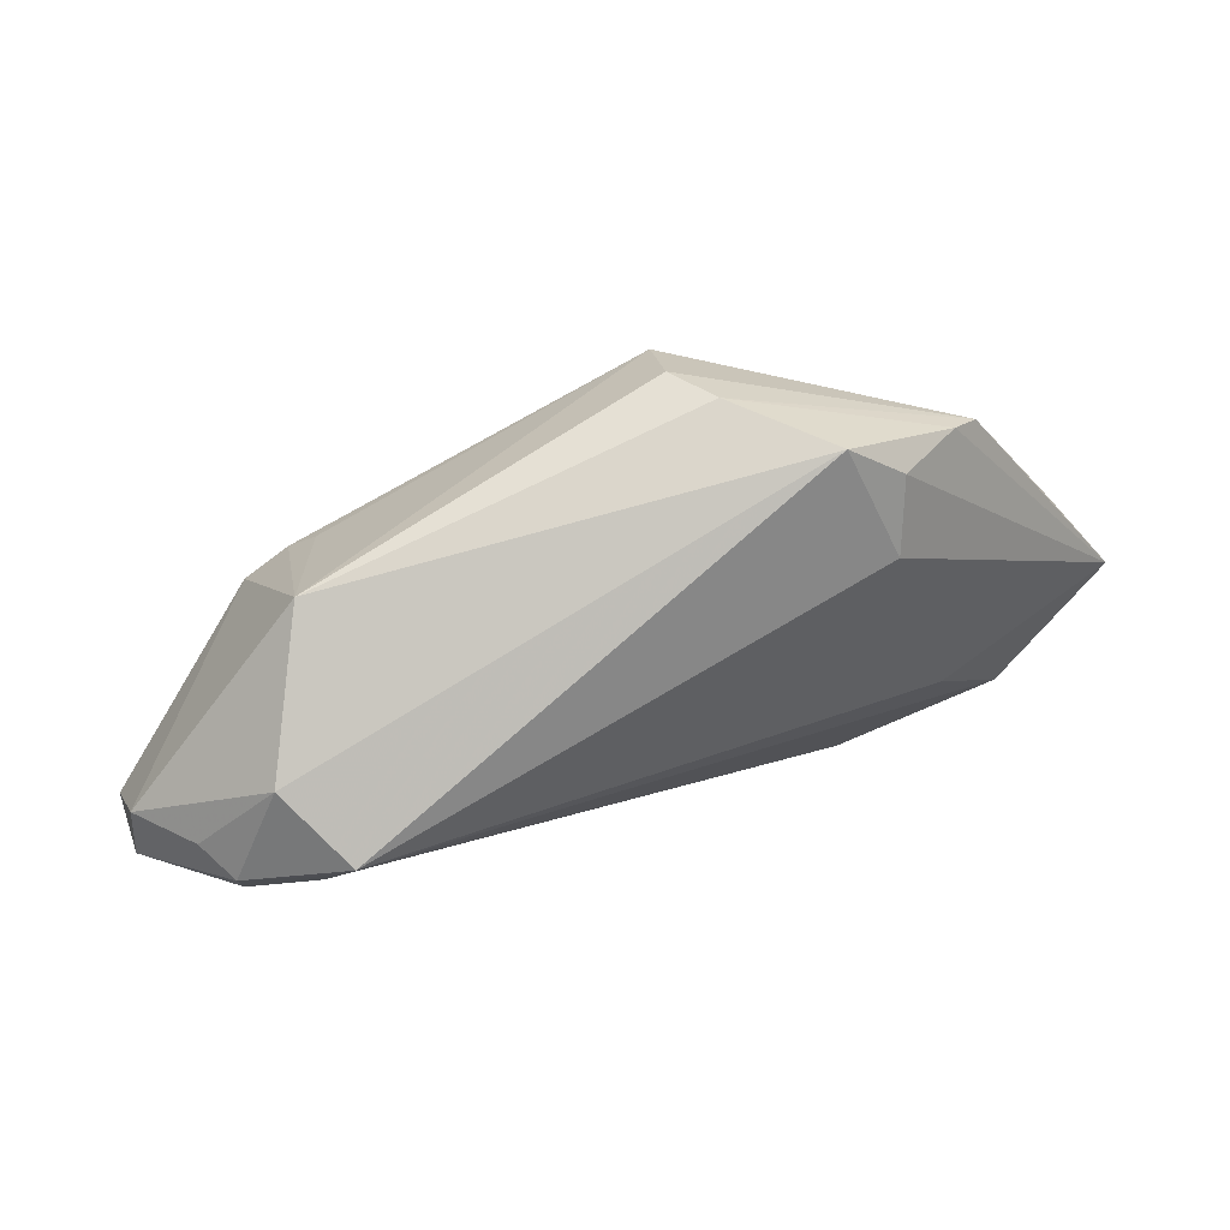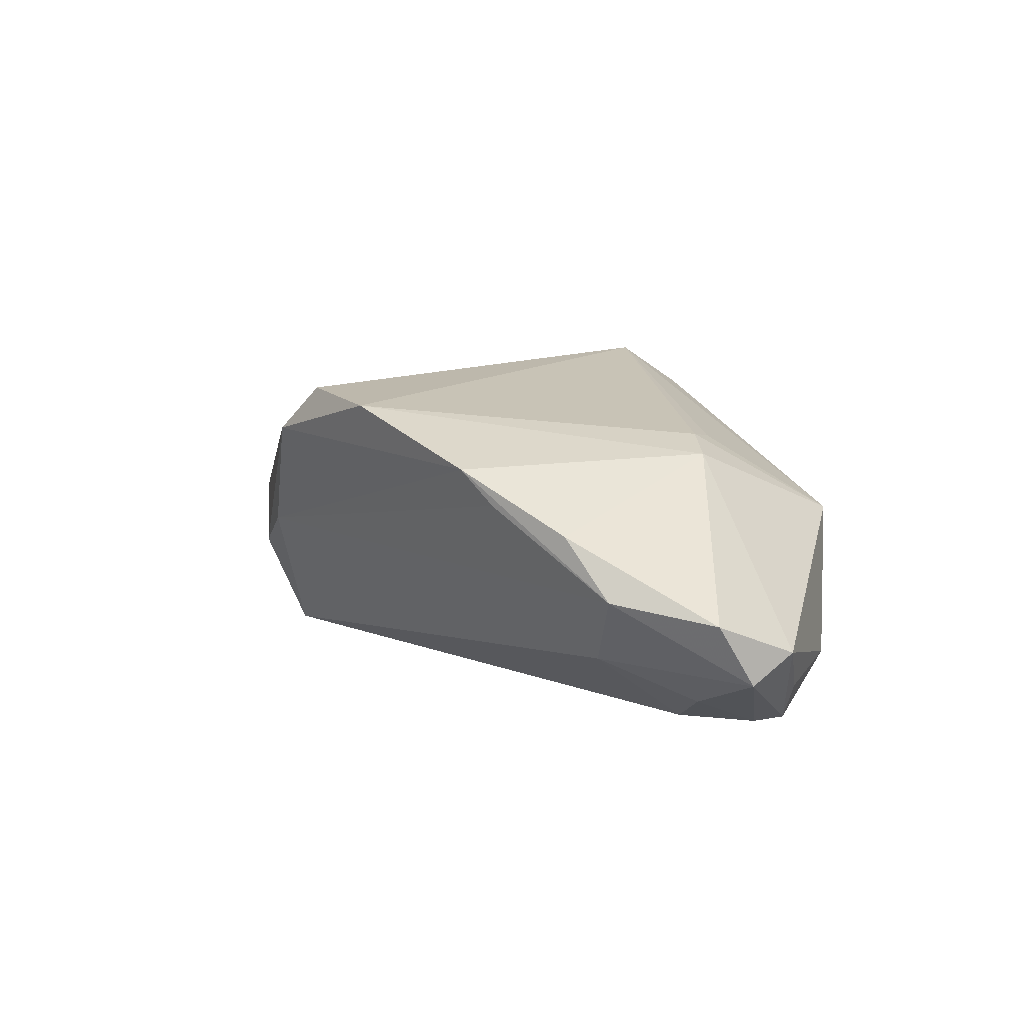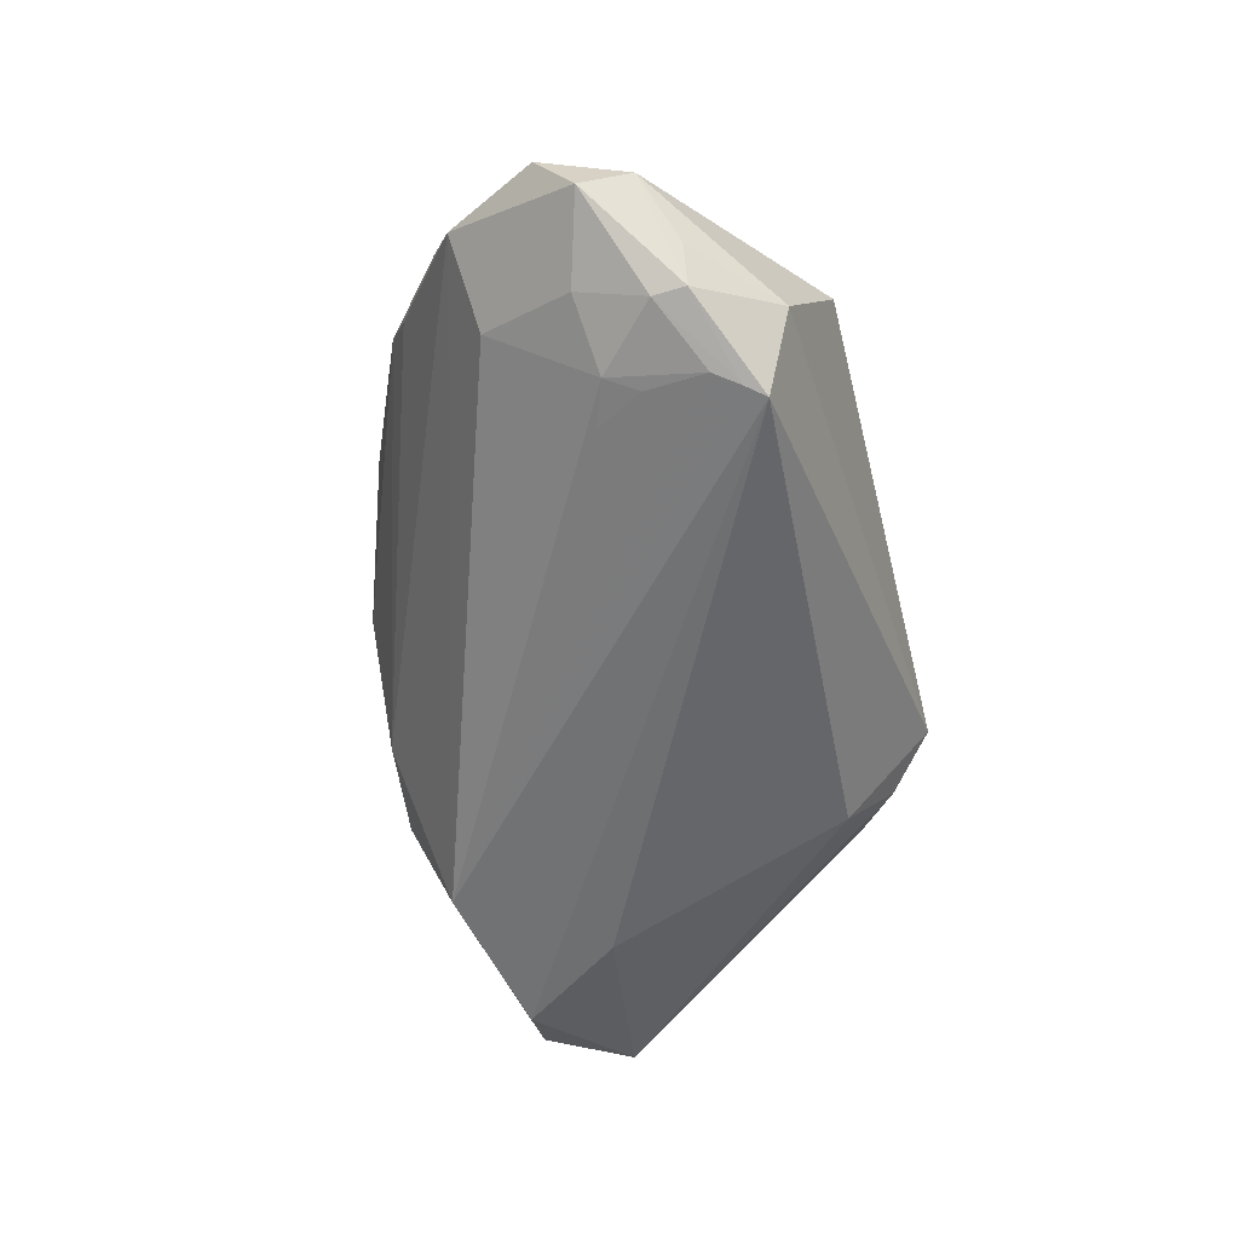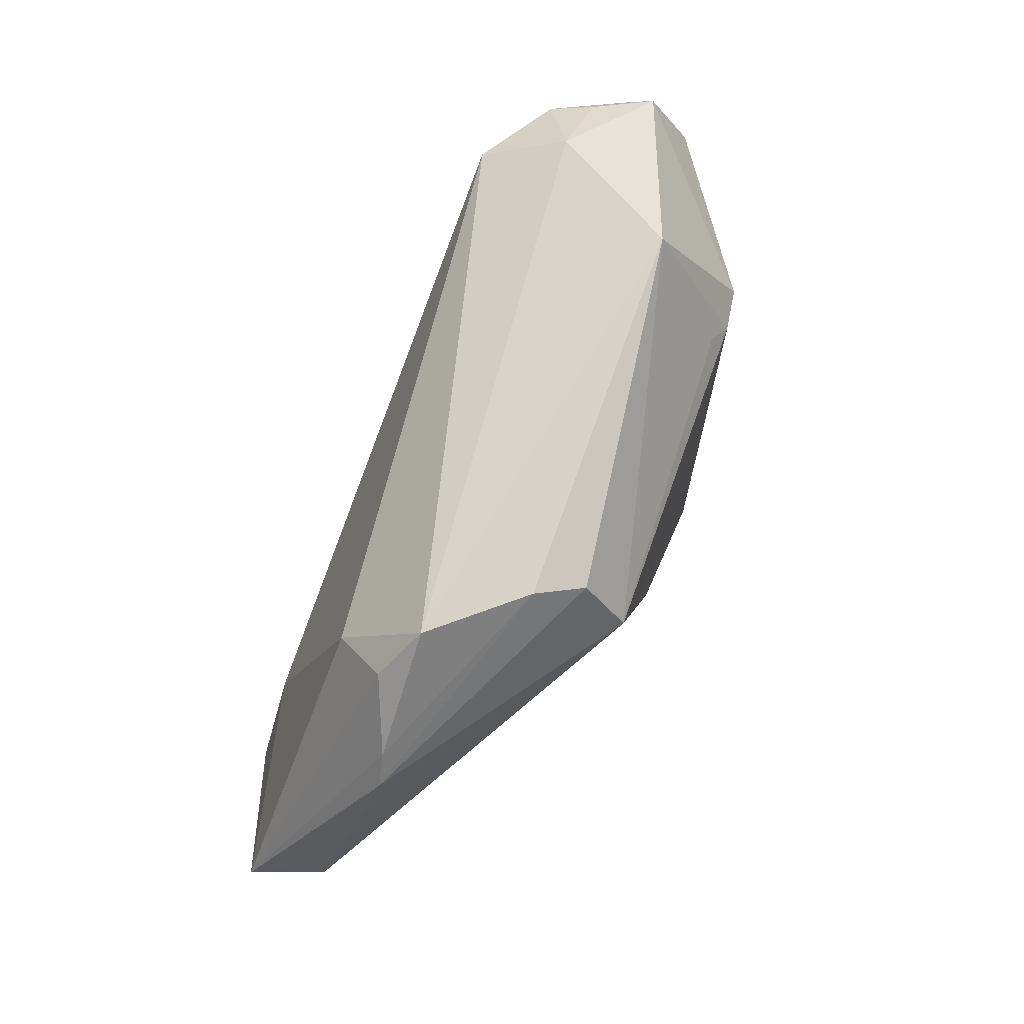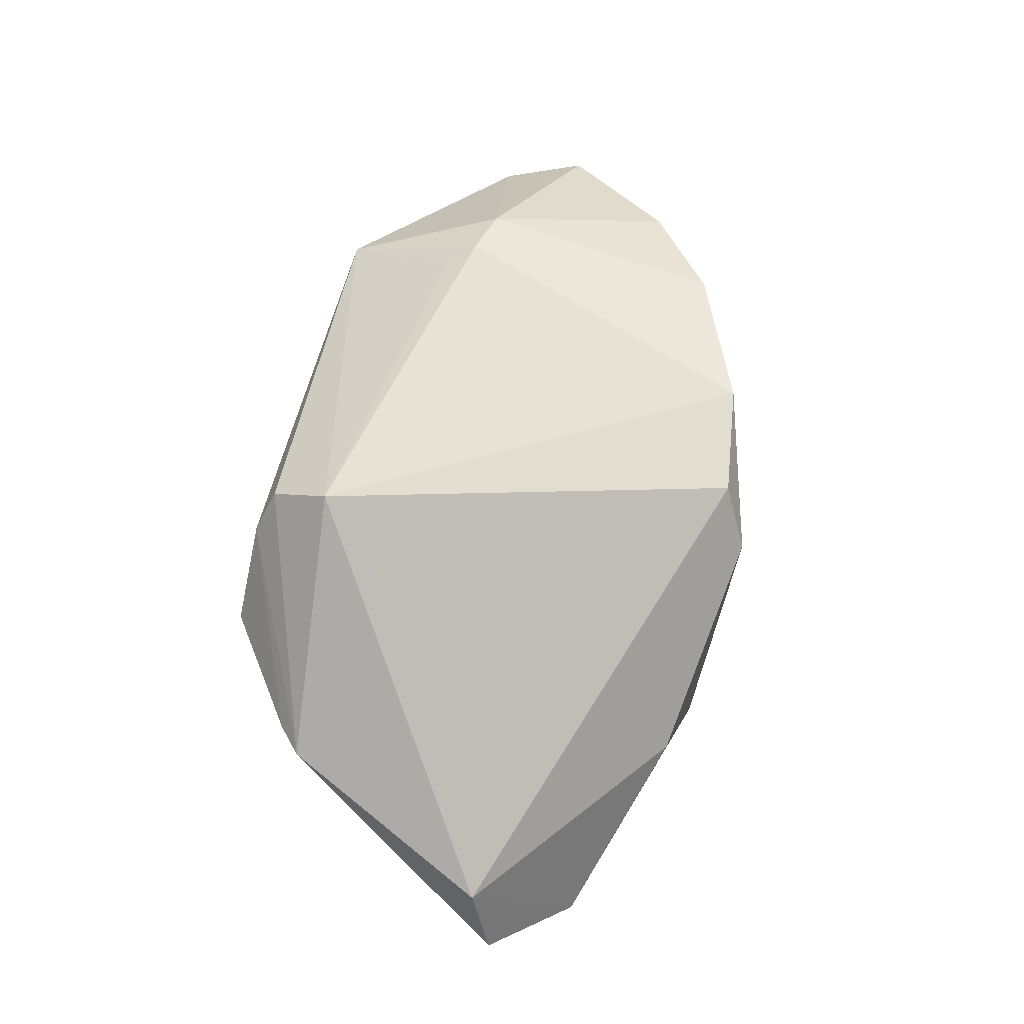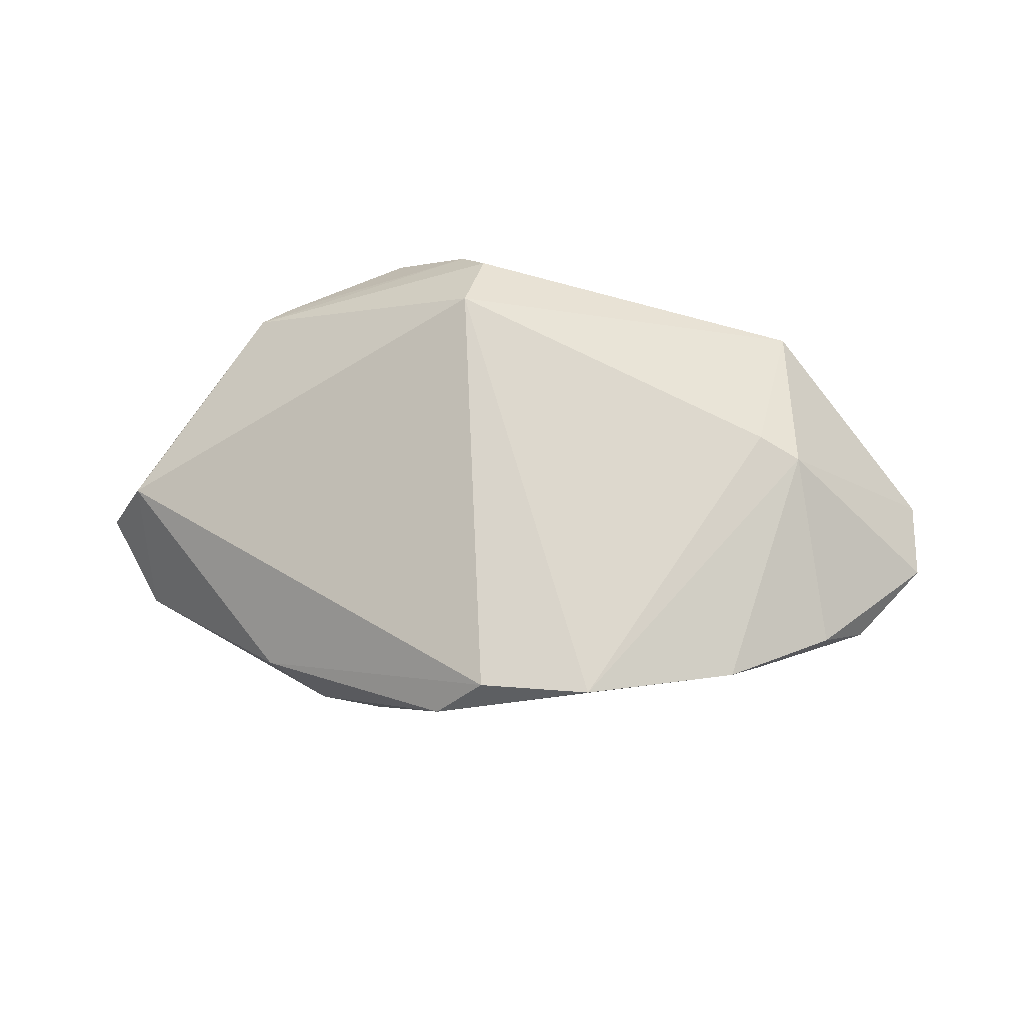
<metadata>
{"format":"obj","ext":"obj","renderer":"f3d","projection":"perspective","resolution":1024,"background":"white","views":[{"elev":75.9,"azim":158.2,"up":"+Y"},{"elev":14.9,"azim":70.8,"up":"+Z"},{"elev":-55.8,"azim":104.2,"up":"+Z"},{"elev":76.0,"azim":-65.6,"up":"+Y"},{"elev":68.6,"azim":-74.6,"up":"+Z"},{"elev":74.8,"azim":14.1,"up":"+Z"}]}
</metadata>
<code>
v 0.03559 0.004565 -0.01821
v 0.04731 -0.01243 0.01045
v 0.03867 -0.01905 0.0129
v -0.02261 -0.03547 -0.006201
v -0.003804 -0.03676 0.01561
v -0.04641 0.01741 0.001954
v 0.04133 0.02763 -0.01104
v -0.03444 0.02612 -0.003246
v -0.0146 0.02122 0.02224
v 0.0444 -0.006605 -0.00718
v 0.01596 -0.0302 0.02224
v -0.01402 0.0295 0.01638
v -0.0179 0.03169 0.01075
v 0.03822 0.02141 -0.02072
v 0.02789 0.01587 0.01728
v -0.04609 -0.02531 -0.02026
v -0.0313 0.02017 -0.01045
v 0.05775 0.01449 -0.004404
v 0.03203 0.03214 0.006749
v -0.01355 -0.03578 -0.0004168
v -0.05864 -0.01213 -0.003011
v -0.05394 -0.02581 -0.01605
v -0.03677 -0.01203 -0.02
v 0.05166 0.01817 -0.01128
v 0.04908 0.01797 -0.01657
v 0.05947 0.008267 -0.007616
v -0.02447 -0.02957 -0.02008
v 0.04128 0.006541 -0.01773
v 0.04025 0.01826 -0.01999
v -0.02829 0.03214 0.0001526
v -0.03082 -0.03349 0.0003549
v 0.03733 0.0109 0.01713
v -0.02809 -0.03087 -0.01526
v 0.05962 0.003293 0.0007457
v -0.06302 -0.01566 -0.01305
v 0.05286 -0.008647 0.003024
v 0.03132 0.01241 0.01845
v -0.04293 0.02086 0.001007
v 0.03916 0.01051 -0.01884
v 0.001592 -0.03274 0.02224
v 0.03646 0.02383 -0.02128
v 0.04962 0.005287 -0.01272
v 0.03483 -0.02197 0.017
v 0.04893 0.01388 -0.01674
v -0.05788 -0.008717 -0.004172
v -0.02148 0.01199 0.01776
f 11 9 40
f 19 32 18
f 37 9 11
f 11 32 37
f 32 19 37
f 9 6 21
f 40 21 31
f 27 36 20
f 10 36 27
f 18 32 34
f 9 19 12
f 12 6 9
f 7 19 18
f 30 19 7
f 15 19 9
f 9 37 15
f 15 37 19
f 46 40 9
f 9 21 46
f 46 21 40
f 45 6 35
f 35 21 45
f 45 21 6
f 22 21 35
f 22 31 21
f 35 16 22
f 22 16 27
f 11 40 5
f 40 31 5
f 27 20 4
f 31 22 4
f 4 5 31
f 20 5 4
f 28 10 27
f 13 19 30
f 13 12 19
f 6 12 13
f 30 7 41
f 27 16 41
f 35 8 17
f 17 8 30
f 30 41 17
f 3 20 36
f 33 22 27
f 27 4 33
f 33 4 22
f 36 10 26
f 26 34 36
f 18 34 26
f 38 13 30
f 6 13 38
f 30 8 38
f 35 6 38
f 38 8 35
f 25 41 7
f 18 26 25
f 23 41 16
f 23 17 41
f 23 16 35
f 35 17 23
f 43 5 20
f 20 3 43
f 11 5 43
f 43 32 11
f 43 3 36
f 10 28 42
f 42 26 10
f 24 7 18
f 18 25 24
f 24 25 7
f 28 39 29
f 29 39 27
f 1 28 27
f 27 39 1
f 1 39 28
f 2 43 36
f 36 34 2
f 2 34 32
f 32 43 2
f 44 25 26
f 26 42 44
f 44 42 28
f 28 29 44
f 41 25 14
f 27 41 14
f 14 29 27
f 25 44 14
f 14 44 29

</code>
